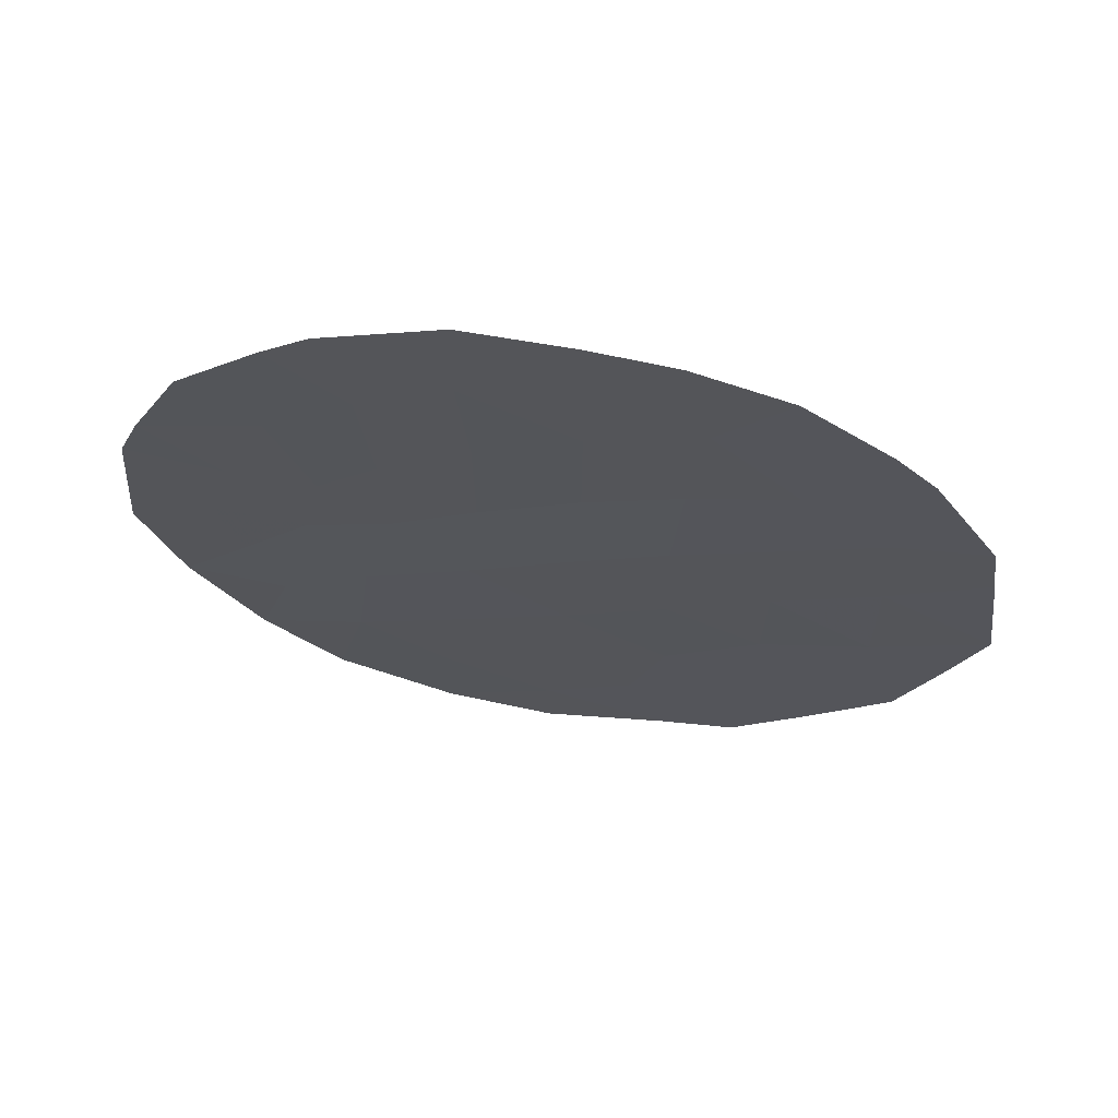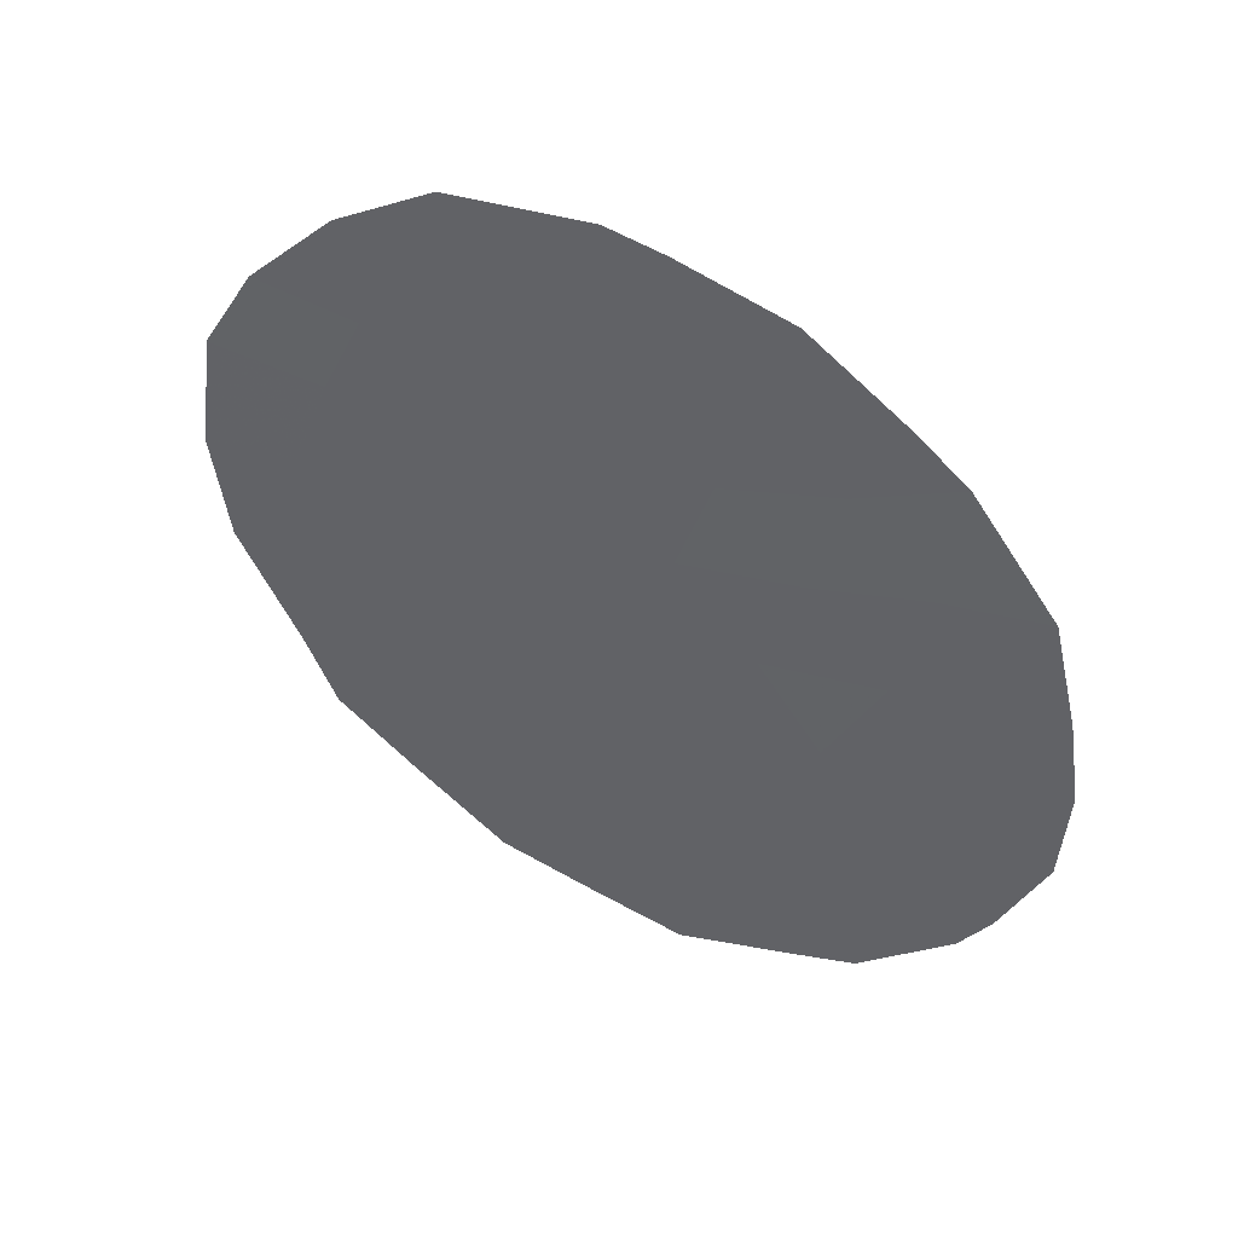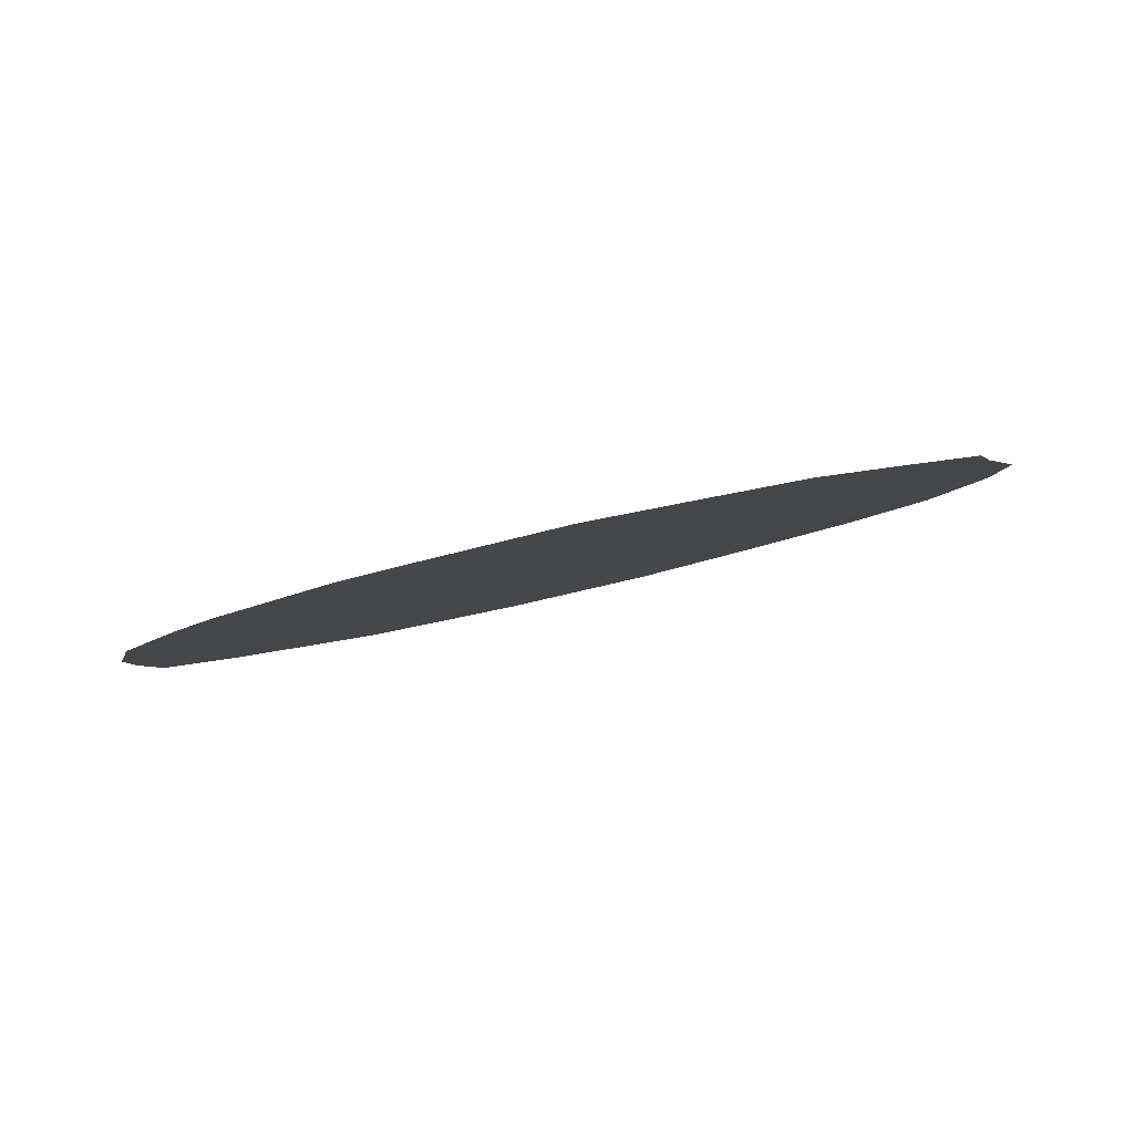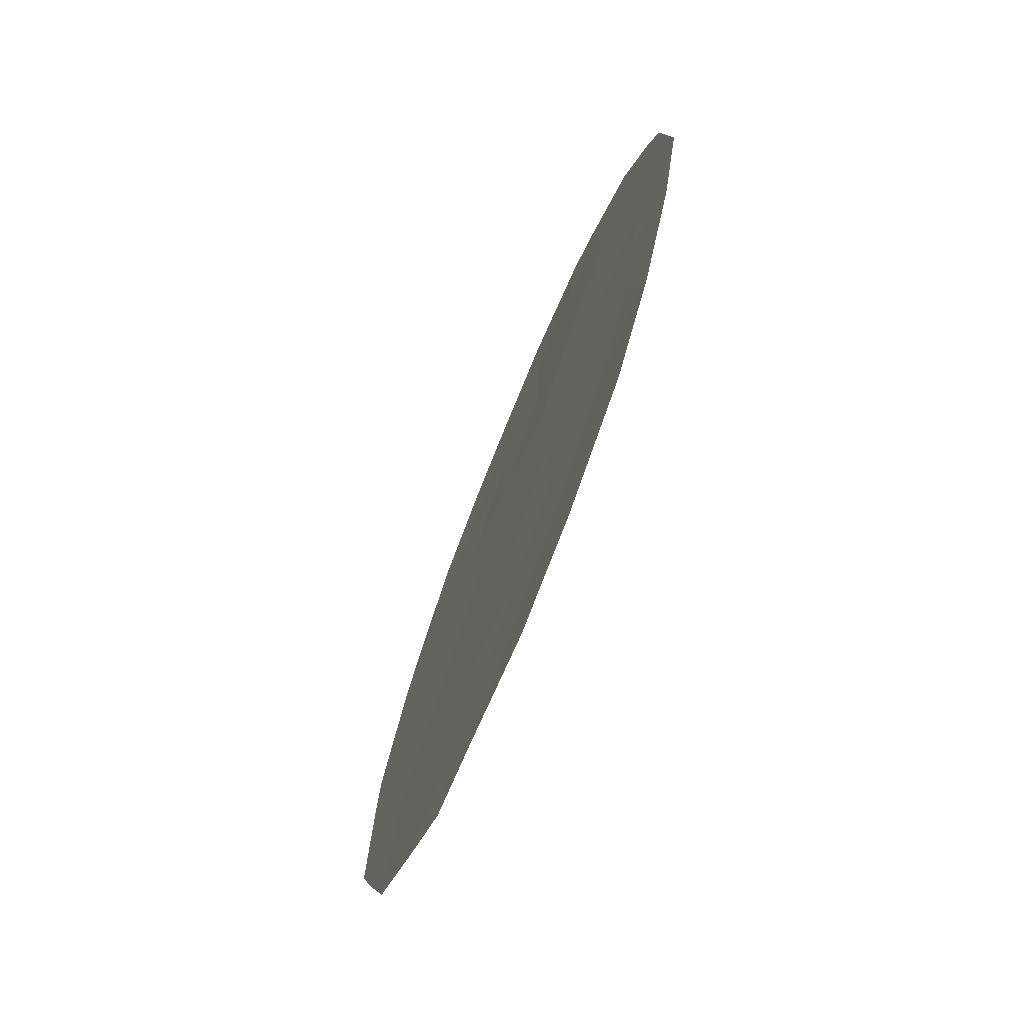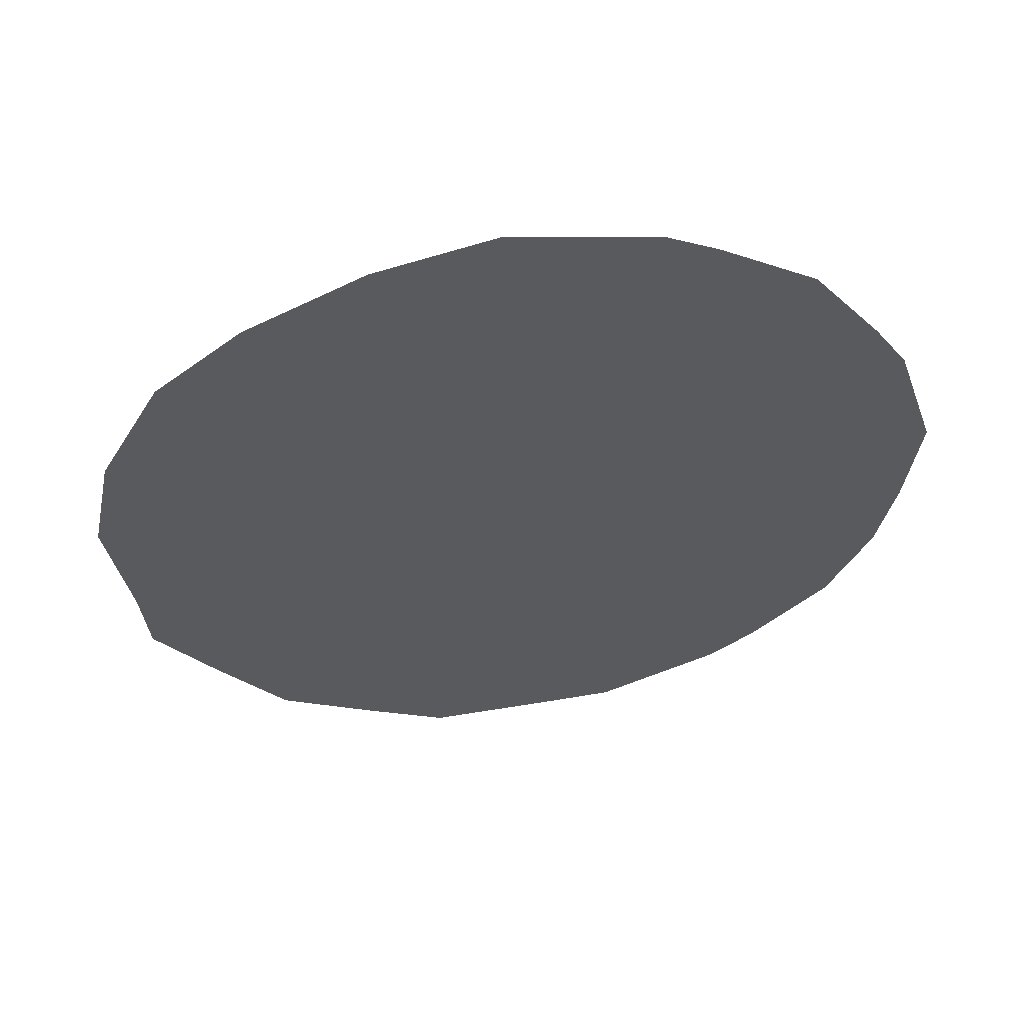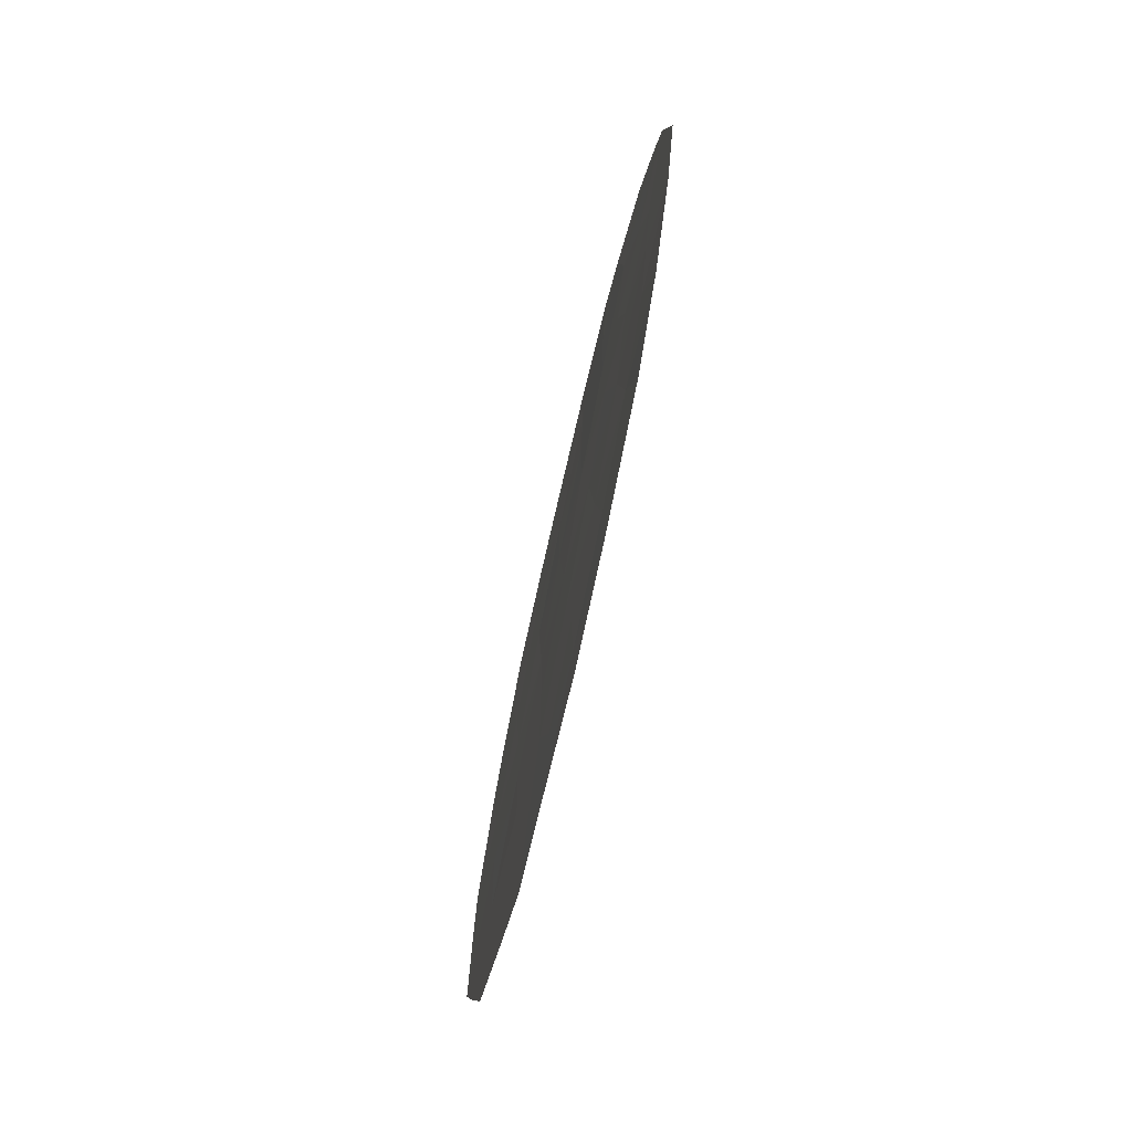
<metadata>
{"format":"obj","ext":"obj","renderer":"f3d","projection":"perspective","resolution":1024,"background":"white","views":[{"elev":65.2,"azim":125.8,"up":"+Y"},{"elev":19.1,"azim":123.2,"up":"+Z"},{"elev":-66.2,"azim":-75.1,"up":"+Z"},{"elev":-73.6,"azim":5.0,"up":"+Y"},{"elev":30.0,"azim":82.6,"up":"+Z"},{"elev":-76.7,"azim":14.0,"up":"+Y"}]}
</metadata>
<code>
v -85.27 8.685 83.82
v -86.91 9.131 80.61
v -84.67 5.91 84.9
v -86.91 7.011 80.55
v -86.04 8.389 82.28
v -85.23 10.85 83.93
v -86.17 10.62 82.09
v -86.05 6.124 82.22
v -86.48 11.32 81.51
v -86.86 10.67 80.77
v -87.02 10.28 80.43
v -87.34 8.633 79.76
v -87.4 7.443 79.61
v -83.78 7.677 86.71
v -83.84 8.986 86.62
v -83.93 9.462 86.44
v -84.72 11.35 84.94
v -84.15 10.35 86.03
v -87.06 5.804 80.21
v -83.94 6.62 86.38
v -86.04 4.436 82.18
v -86.37 4.54 81.53
v -87.31 9.227 79.85
v -86.06 11.64 82.32
v -85.7 11.74 83.04
v -85.23 11.79 83.93
v -85.51 4.183 83.23
v -85.04 4.335 84.15
v -84.54 4.848 85.15
v -86.54 9.771 81.36
v -86.61 10.49 81.23
v -84.25 8.803 85.82
v -84.54 7.935 85.24
v -84.89 9.256 84.59
v -84.46 9.764 85.43
v -84.84 10.36 84.7
v -86.45 6.721 81.44
v -85.89 5.271 82.5
v -86.26 5.254 81.77
v -86.7 5.121 80.91
v -86.92 8.137 80.57
v -86.09 9.508 82.21
v -86.47 8.755 81.45
v -85.27 9.804 83.83
v -85.7 10.27 83
v -85.68 11.19 83.05
v -87.25 6.675 79.88
v -85.63 7.958 83.07
v -85.6 6.756 83.11
v -86.04 7.227 82.26
v -86.47 7.715 81.43
v -84.52 11.01 85.34
v -84.22 5.591 85.81
v -85.06 5.273 84.13
v -85.54 5.764 83.21
v -84.14 8.03 86.02
v -85.51 4.816 83.23
v -85.69 9.165 83
v -84.74 7 84.8
v -84.63 8.756 85.09
v -84.37 6.502 85.53
v -85.14 6.335 83.98
v -85.2 7.464 83.92
v -84.24 7.262 85.81
v -84.89 8.194 84.55
v -86.62 6.03 81.09
f 7 30 31
f 4 13 41
f 55 57 38
f 8 38 39
f 39 40 66
f 2 12 23
f 42 43 30
f 36 34 44
f 58 45 44
f 2 23 11
f 6 46 26
f 45 7 46
f 26 46 25
f 4 19 47
f 48 49 50
f 41 43 51
f 48 63 49
f 7 31 9
f 30 2 11
f 11 31 30
f 31 10 9
f 10 31 11
f 60 33 65
f 41 13 12
f 36 6 17
f 36 52 35
f 52 36 17
f 16 35 18
f 37 8 66
f 53 61 20
f 8 55 38
f 38 57 21
f 38 21 39
f 22 39 21
f 8 39 66
f 39 22 40
f 66 40 19
f 2 41 12
f 59 62 63
f 7 42 30
f 42 5 43
f 30 43 2
f 7 9 24
f 5 42 58
f 48 58 1
f 6 36 44
f 36 35 34
f 44 34 1
f 1 58 44
f 58 42 45
f 44 45 6
f 57 27 21
f 6 45 46
f 46 7 24
f 46 24 25
f 47 13 4
f 5 48 50
f 50 49 8
f 4 41 51
f 41 2 43
f 51 43 5
f 52 18 35
f 53 29 3
f 6 26 17
f 29 54 3
f 54 29 28
f 1 63 48
f 54 55 62
f 37 4 51
f 50 51 5
f 33 64 59
f 57 28 27
f 55 54 57
f 28 57 54
f 15 32 16
f 42 7 45
f 49 55 8
f 54 62 3
f 58 48 5
f 55 49 62
f 59 3 62
f 56 14 64
f 35 60 34
f 60 35 32
f 34 65 1
f 3 61 53
f 65 63 1
f 32 35 16
f 61 3 59
f 63 62 49
f 32 15 56
f 59 63 65
f 32 33 60
f 33 32 56
f 56 15 14
f 64 61 59
f 56 64 33
f 64 14 20
f 4 37 66
f 61 64 20
f 59 65 33
f 65 34 60
f 37 51 50
f 8 37 50
f 4 66 19

</code>
